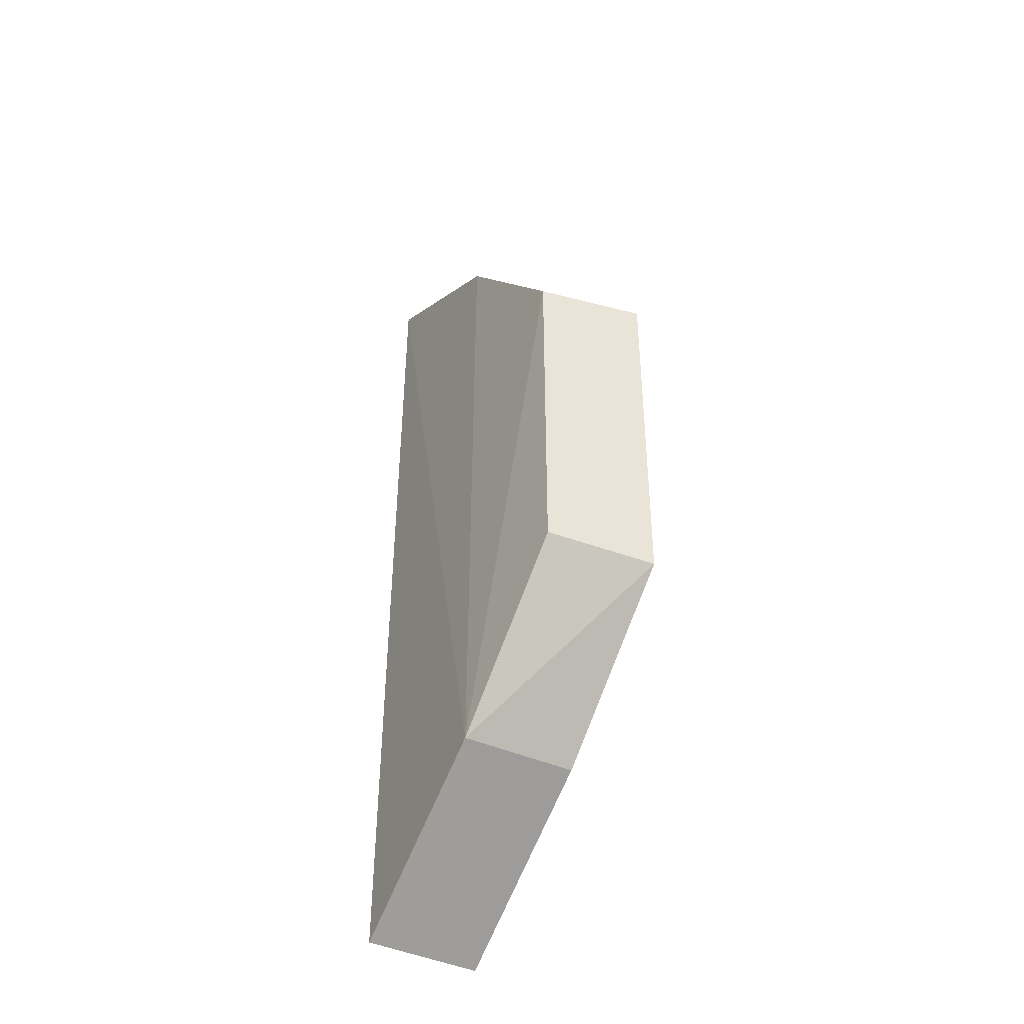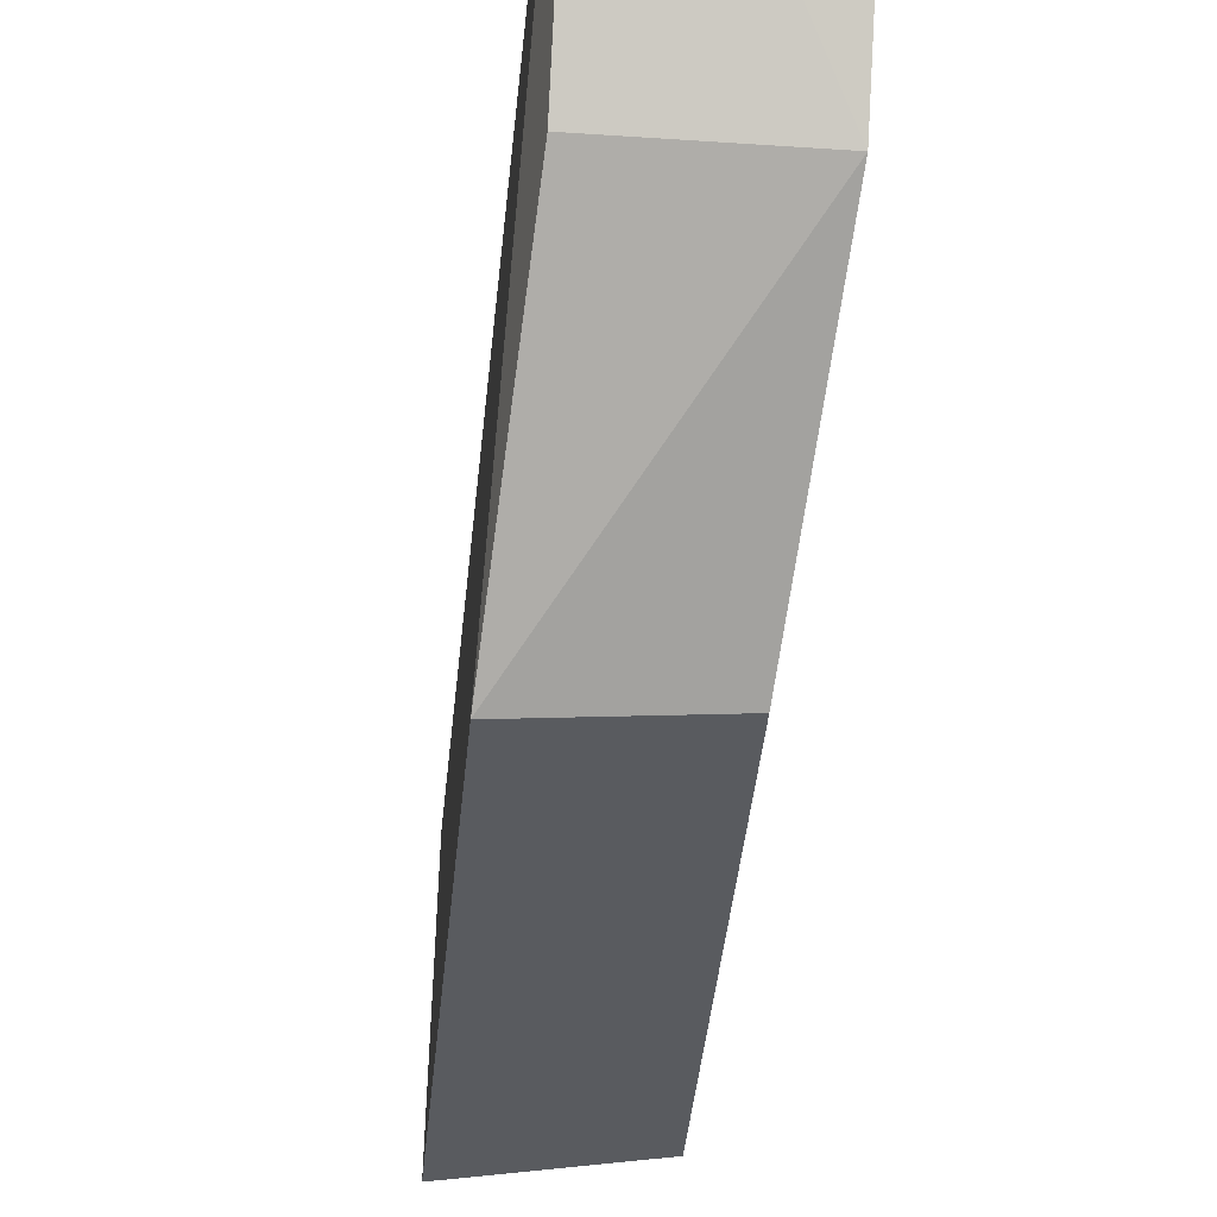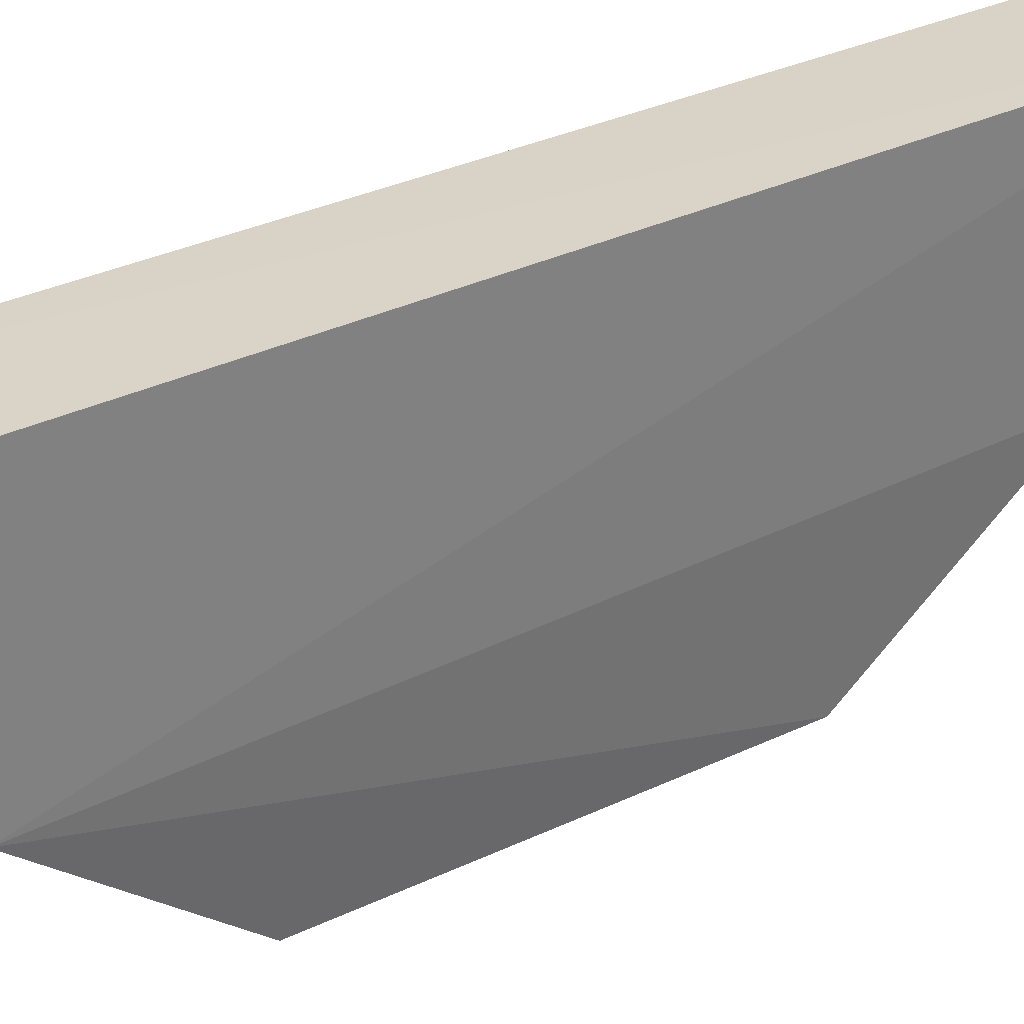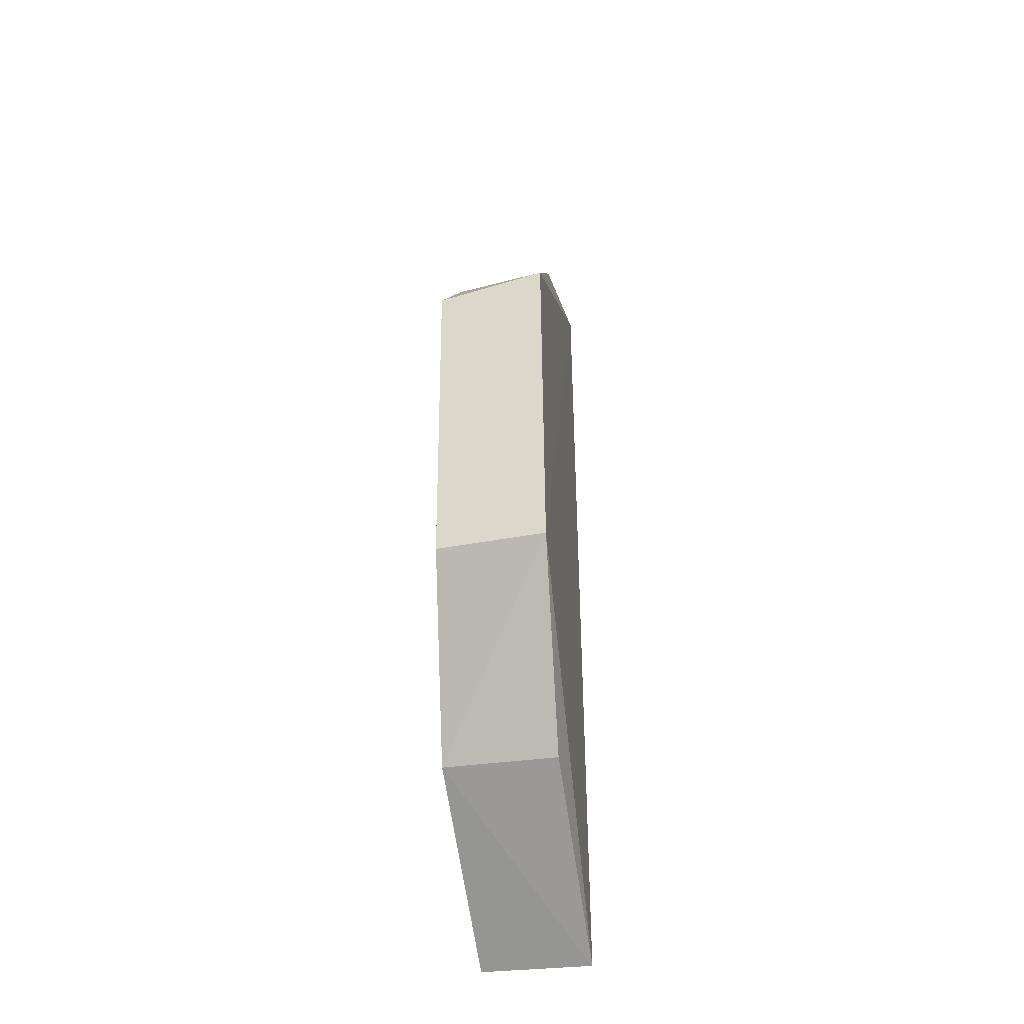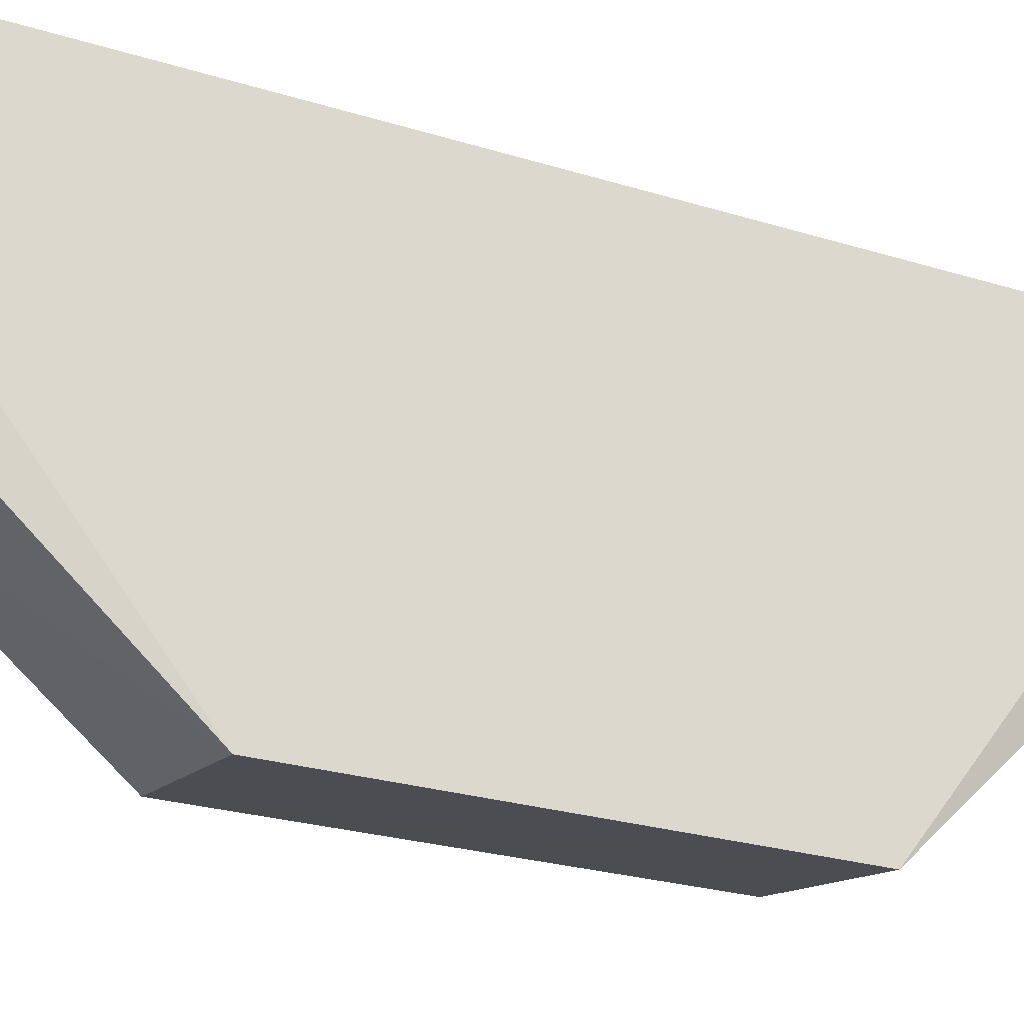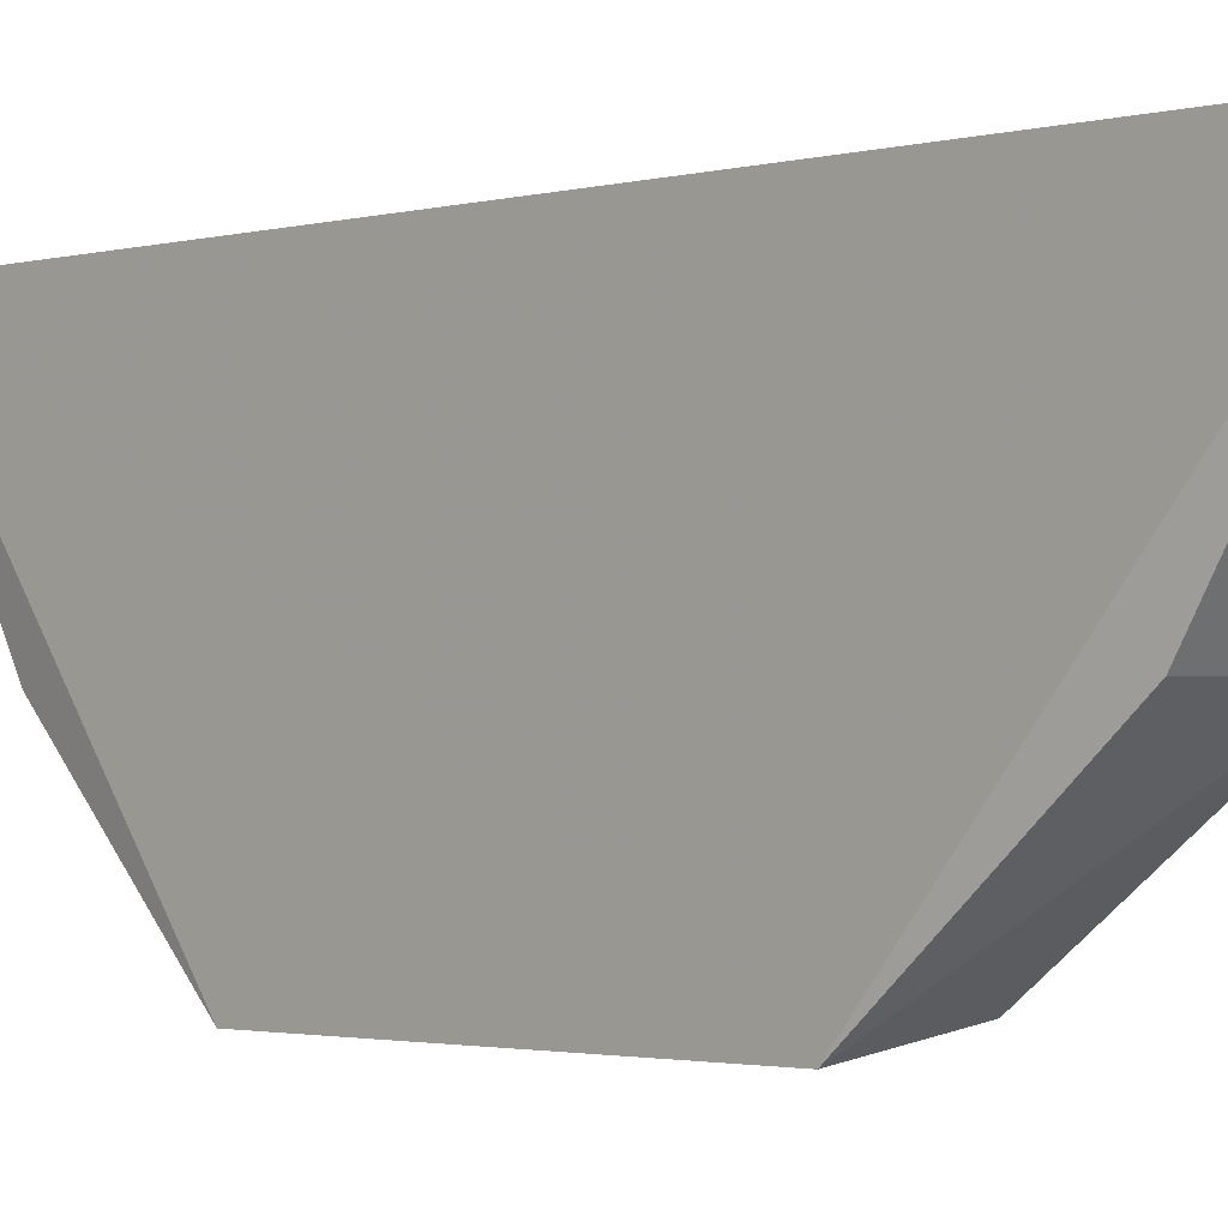
<metadata>
{"format":"obj","ext":"obj","renderer":"f3d","projection":"perspective","resolution":1024,"background":"white","views":[{"elev":-42.1,"azim":152.6,"up":"+Y"},{"elev":-34.1,"azim":-4.9,"up":"+Z"},{"elev":30.2,"azim":53.6,"up":"+Z"},{"elev":-40.2,"azim":-169.3,"up":"+Y"},{"elev":-22.5,"azim":-120.5,"up":"+Z"},{"elev":-1.1,"azim":-43.4,"up":"+Z"}]}
</metadata>
<code>
v 0.1042 0.02065 0.01776
v 0.1041 -0.01056 0.01801
v 0.1035 0.01105 0.006203
v 0.09967 0.01132 0.005744
v 0.1002 -0.01072 0.01789
v 0.09963 -0.00119 0.005856
v 0.104 0.0168 0.01106
v 0.1002 0.02082 0.01761
v 0.1034 -0.000936 0.006324
v 0.1041 -0.006545 0.01095
v 0.1002 0.01689 0.01081
v 0.1002 -0.006608 0.01093
f 5 2 1
f 6 4 3
f 7 3 4
f 8 5 1
f 8 6 5
f 8 4 6
f 8 1 7
f 9 6 3
f 10 2 5
f 10 6 9
f 10 7 1
f 10 1 2
f 10 9 3
f 10 3 7
f 11 8 7
f 11 7 4
f 11 4 8
f 12 10 5
f 12 5 6
f 12 6 10

</code>
